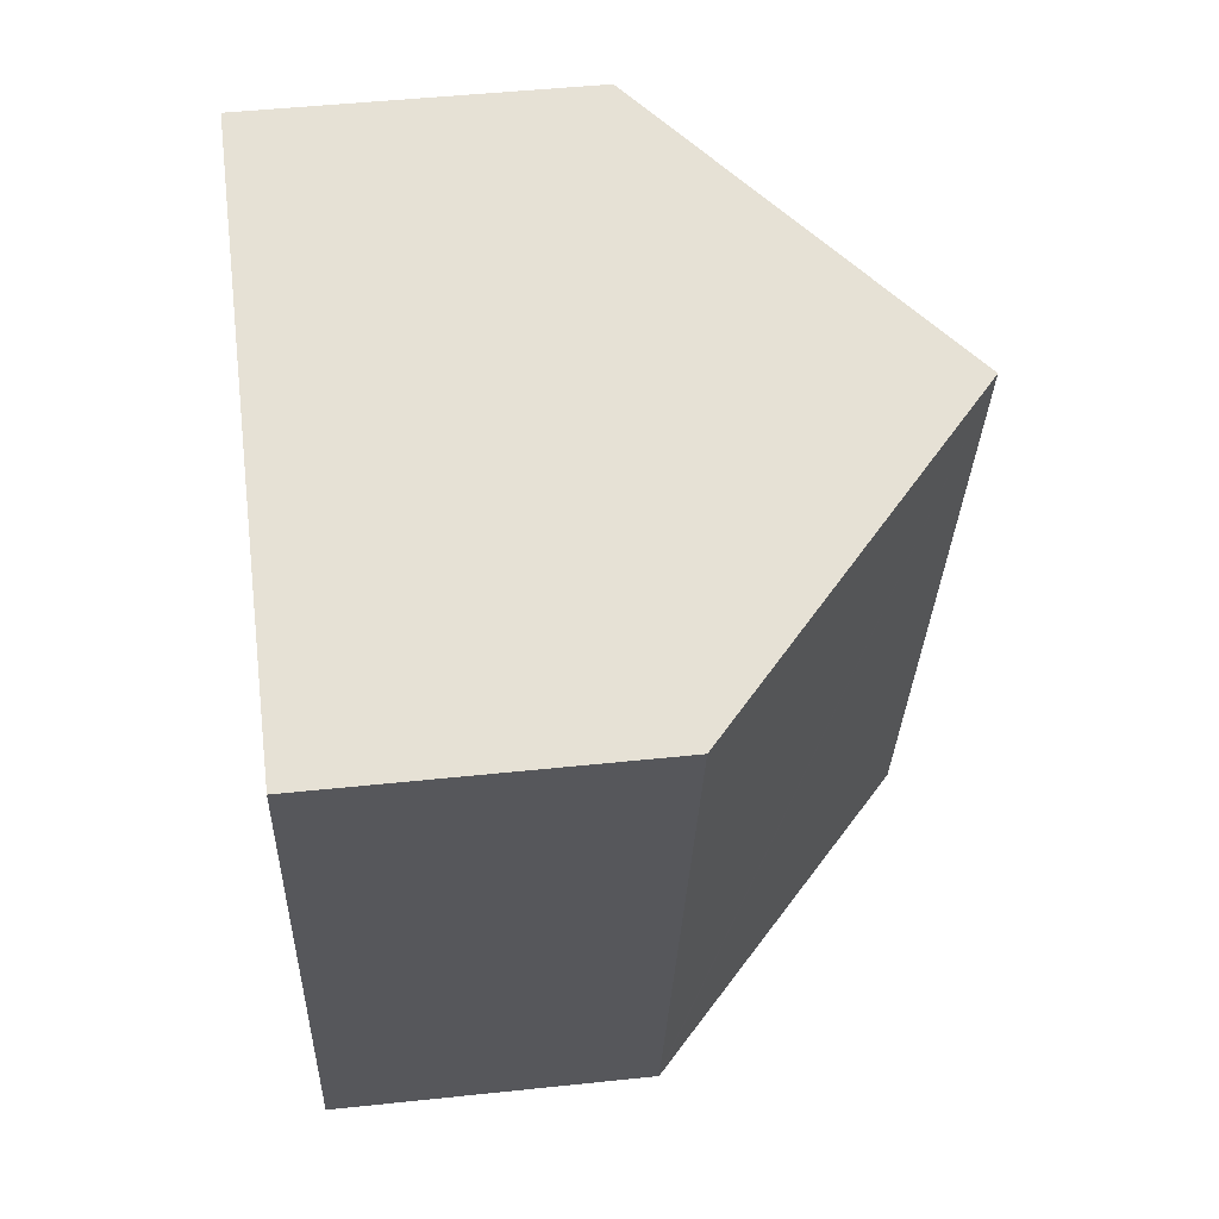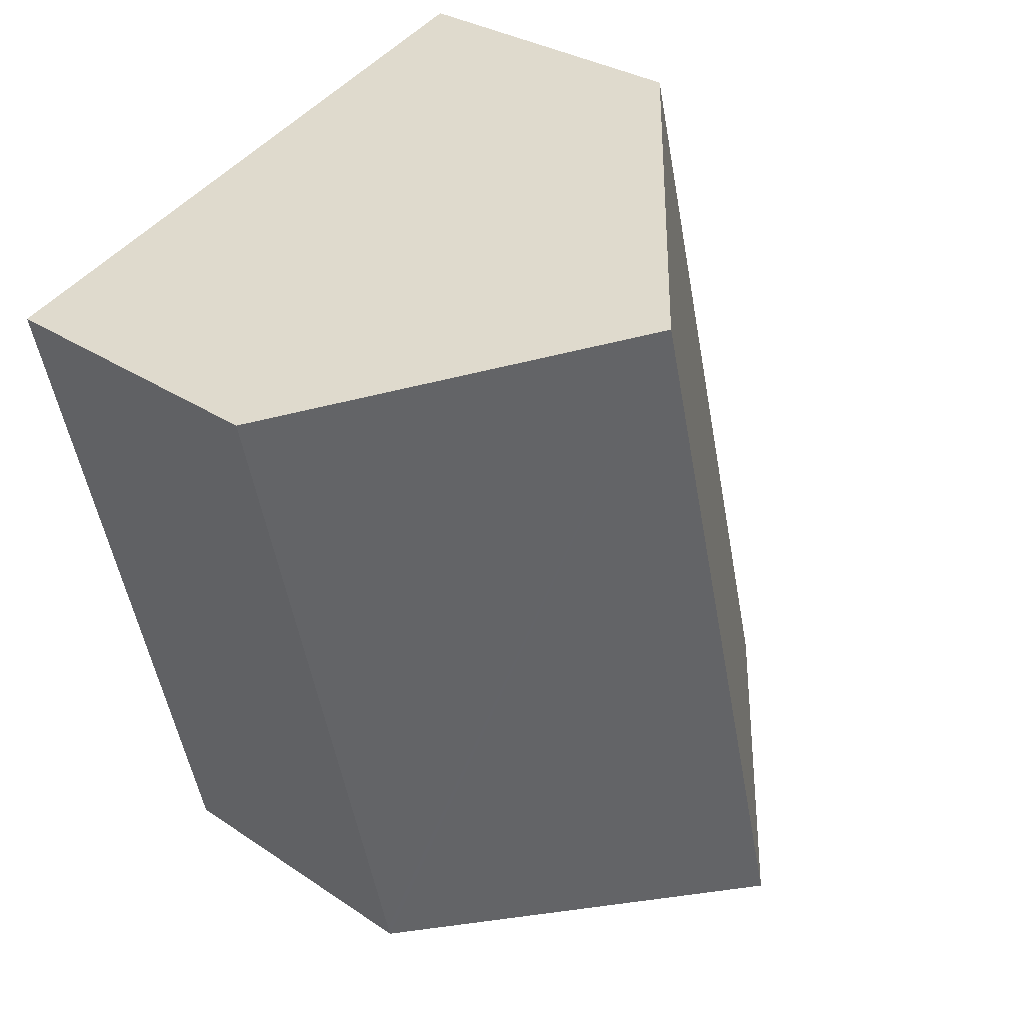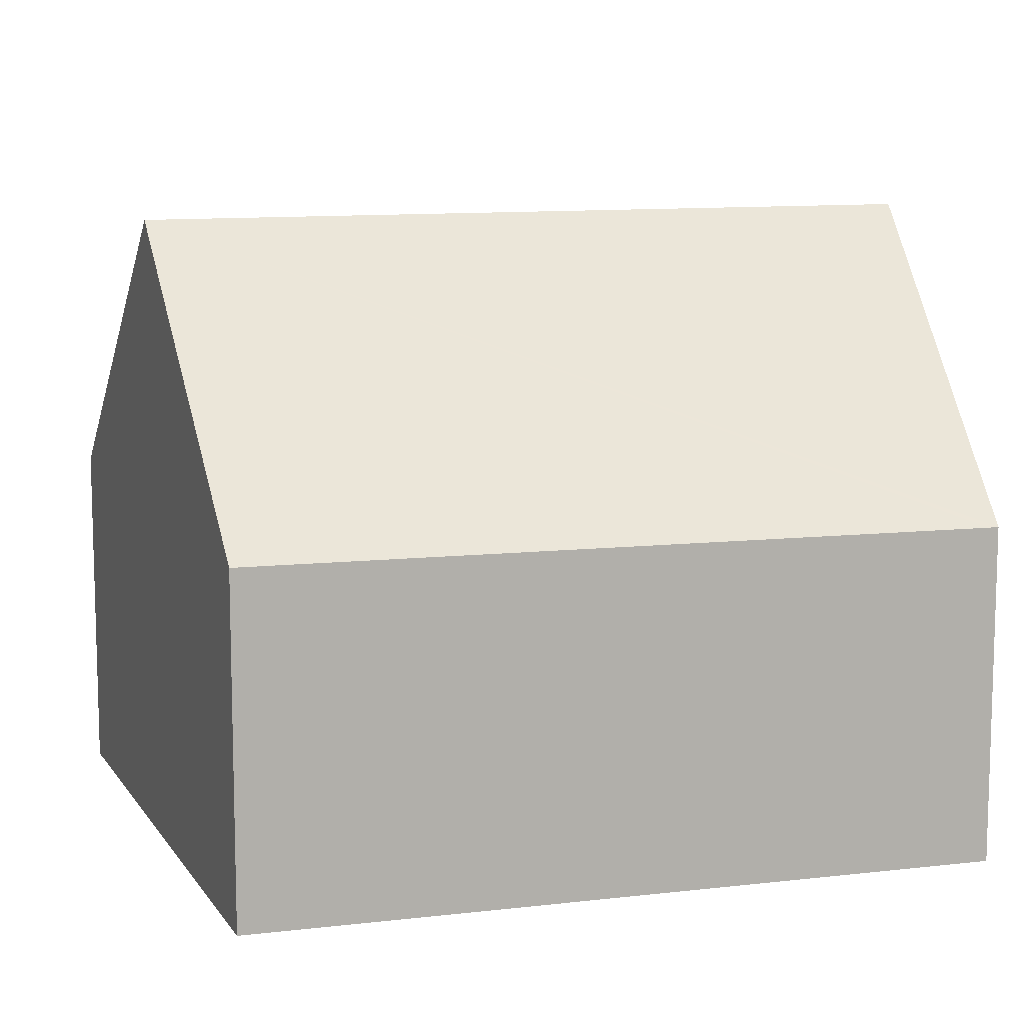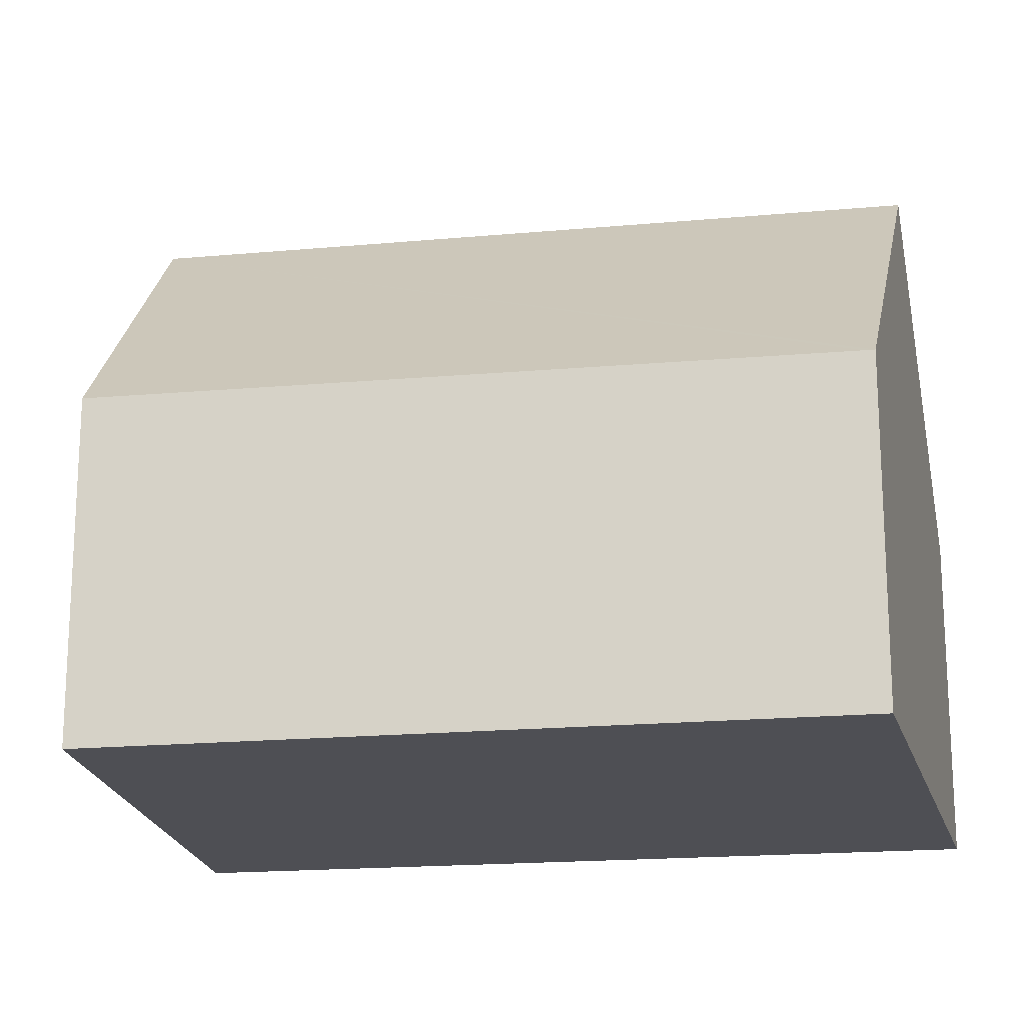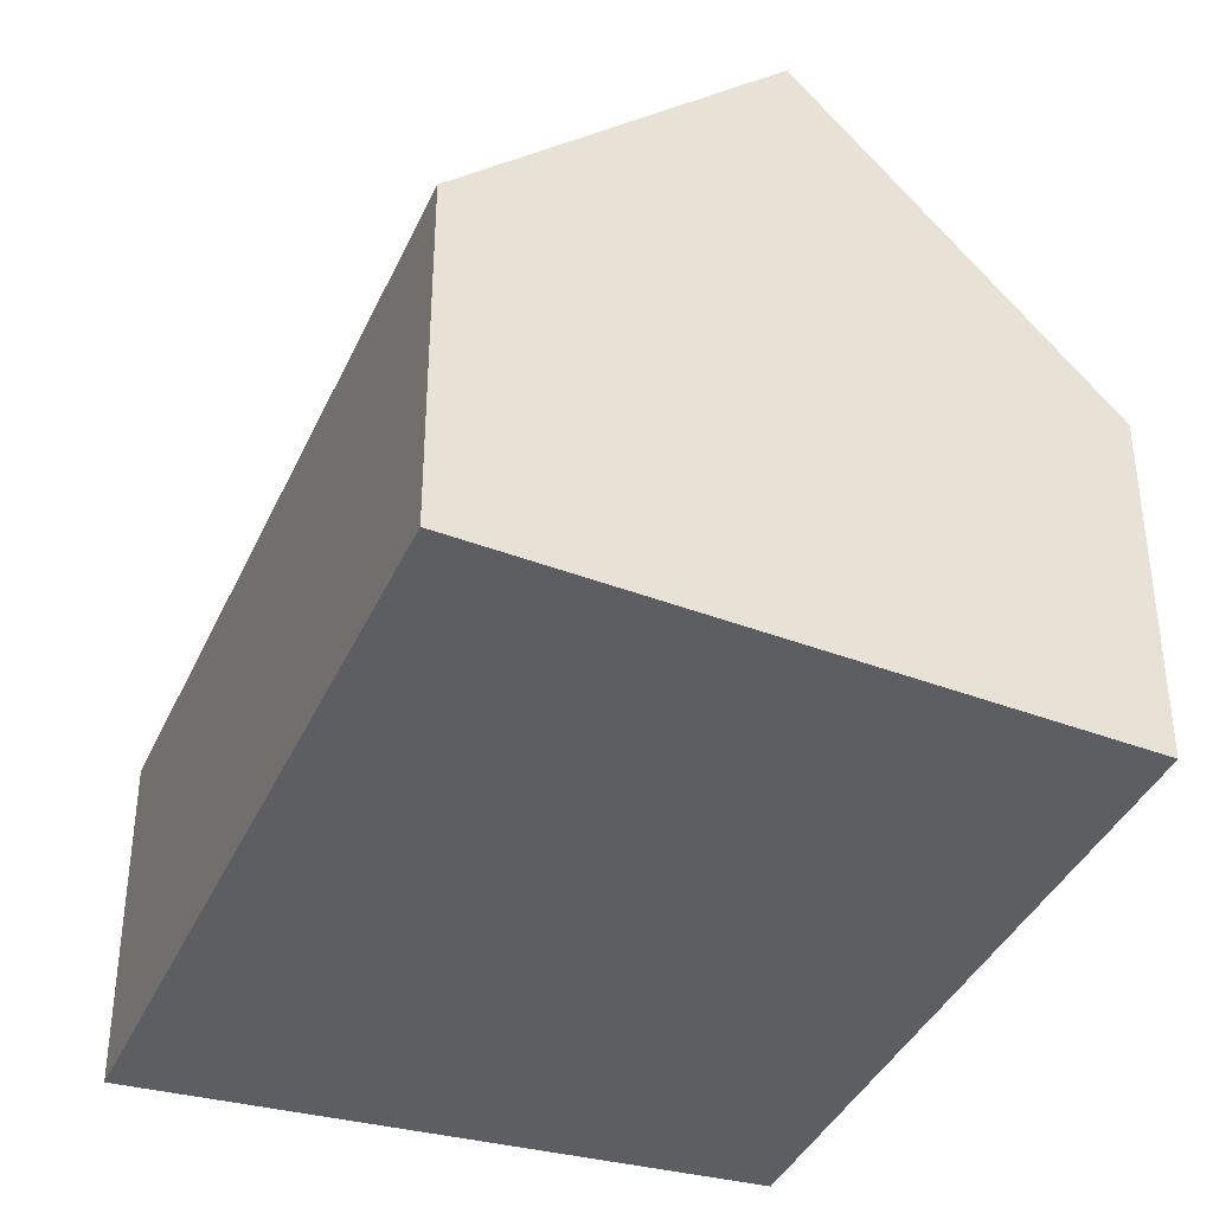
<metadata>
{"format":"obj","ext":"obj","renderer":"f3d","projection":"perspective","resolution":1024,"background":"white","views":[{"elev":47.7,"azim":83.2,"up":"+Z"},{"elev":29.6,"azim":134.8,"up":"+Z"},{"elev":10.8,"azim":87.4,"up":"+Y"},{"elev":-18.4,"azim":114.2,"up":"+Y"},{"elev":-38.4,"azim":-8.3,"up":"+Y"}]}
</metadata>
<code>
v  6.087 7.538 8.606
v  4.962 6.422 -0.865
v  3.748 7.538 -0.653
v  7.536 4.056 -1.313
v  7.566 4.056 -1.191
v  9.685 4.114 7.456
v  4.121 5.667 9.235
v  2.409 4.093 9.533
v  2.467 4.093 9.764
v  0.032 4.093 0.128
v  0 4.093 2.506e-16
v  7.536 8.04e-17 -1.313
v  4.962 5.297e-17 -0.865
v  3.748 3.998e-17 -0.653
v  0 0 0
v  0.032 -7.838e-18 0.128
v  2.409 -5.837e-16 9.533
v  2.467 -5.979e-16 9.764
v  4.121 -5.655e-16 9.235
v  6.087 -5.27e-16 8.606
v  9.685 -4.565e-16 7.456
v  7.566 7.293e-17 -1.191
g defaultobject
f 1 2 3
f 2 1 4
f 4 1 5
f 5 1 6
f 7 8 9
f 8 7 10
f 10 7 11
f 11 7 3
f 3 7 1
f 12 2 4
f 2 12 3
f 3 12 11
f 11 12 13
f 11 13 14
f 11 14 15
f 15 10 11
f 10 15 8
f 8 15 16
f 8 16 17
f 8 17 9
f 9 17 18
f 18 7 9
f 7 18 1
f 1 18 6
f 6 18 19
f 6 19 20
f 6 20 21
f 21 5 6
f 5 21 22
f 5 22 4
f 4 22 12
f 17 19 18
f 19 17 16
f 19 16 20
f 20 16 21
f 21 16 22
f 22 16 15
f 22 15 14
f 22 14 13
f 22 13 12

</code>
